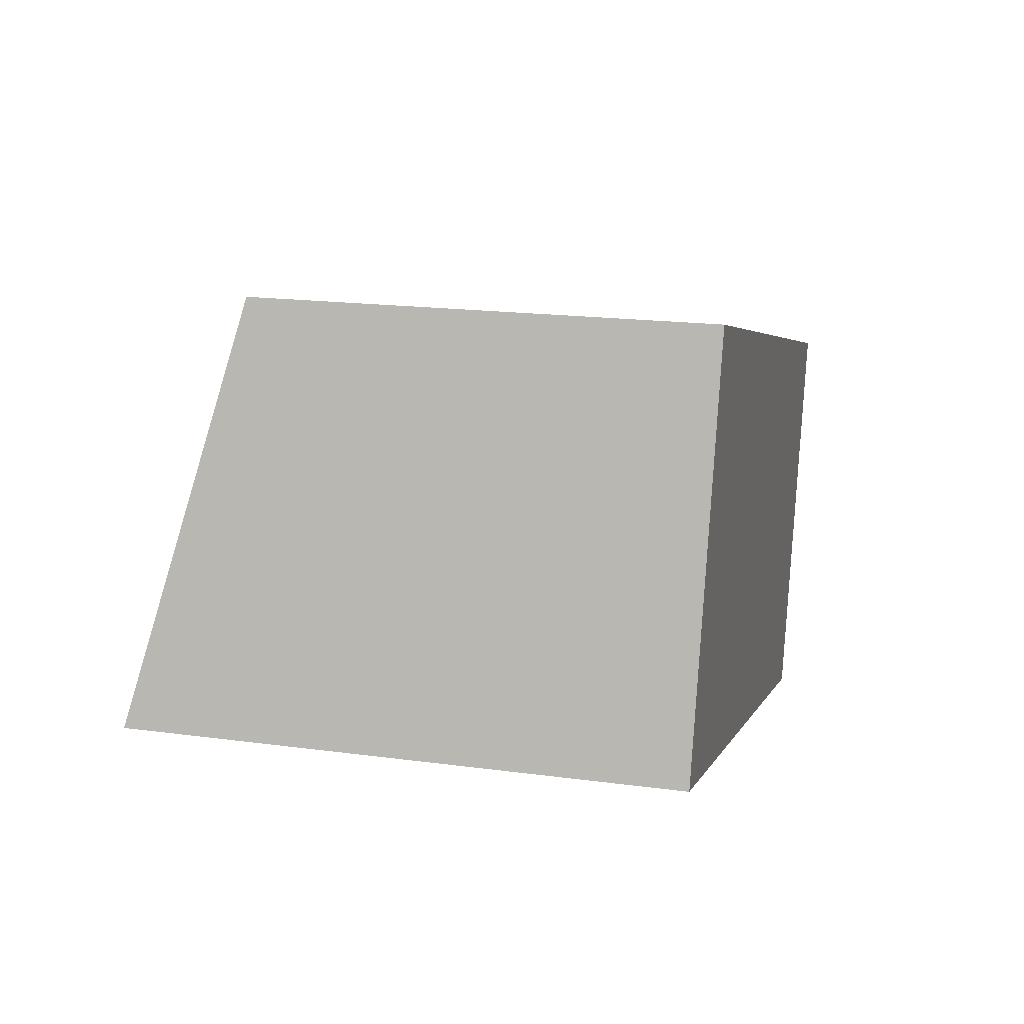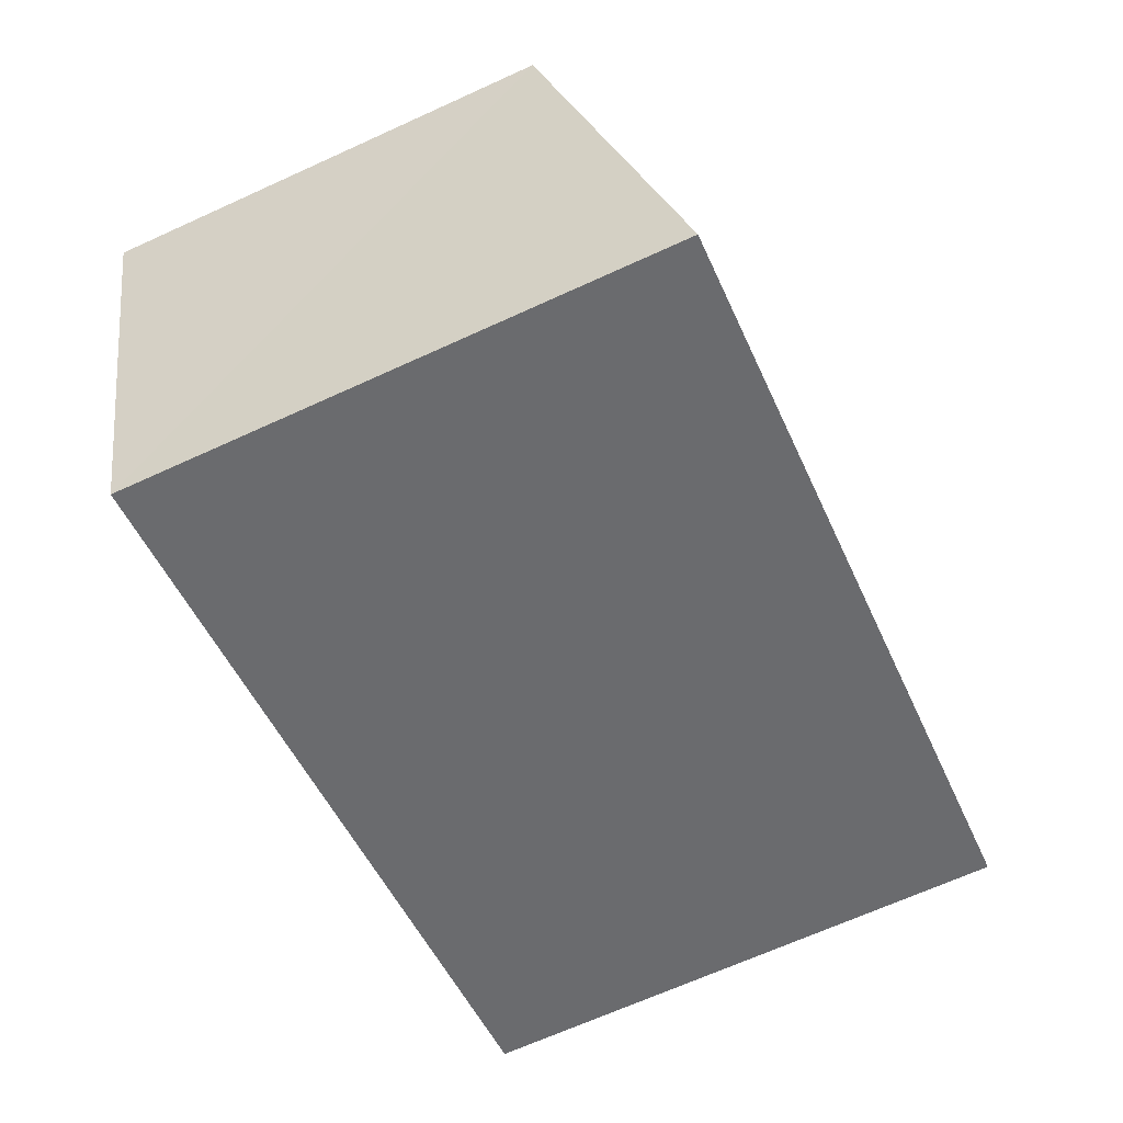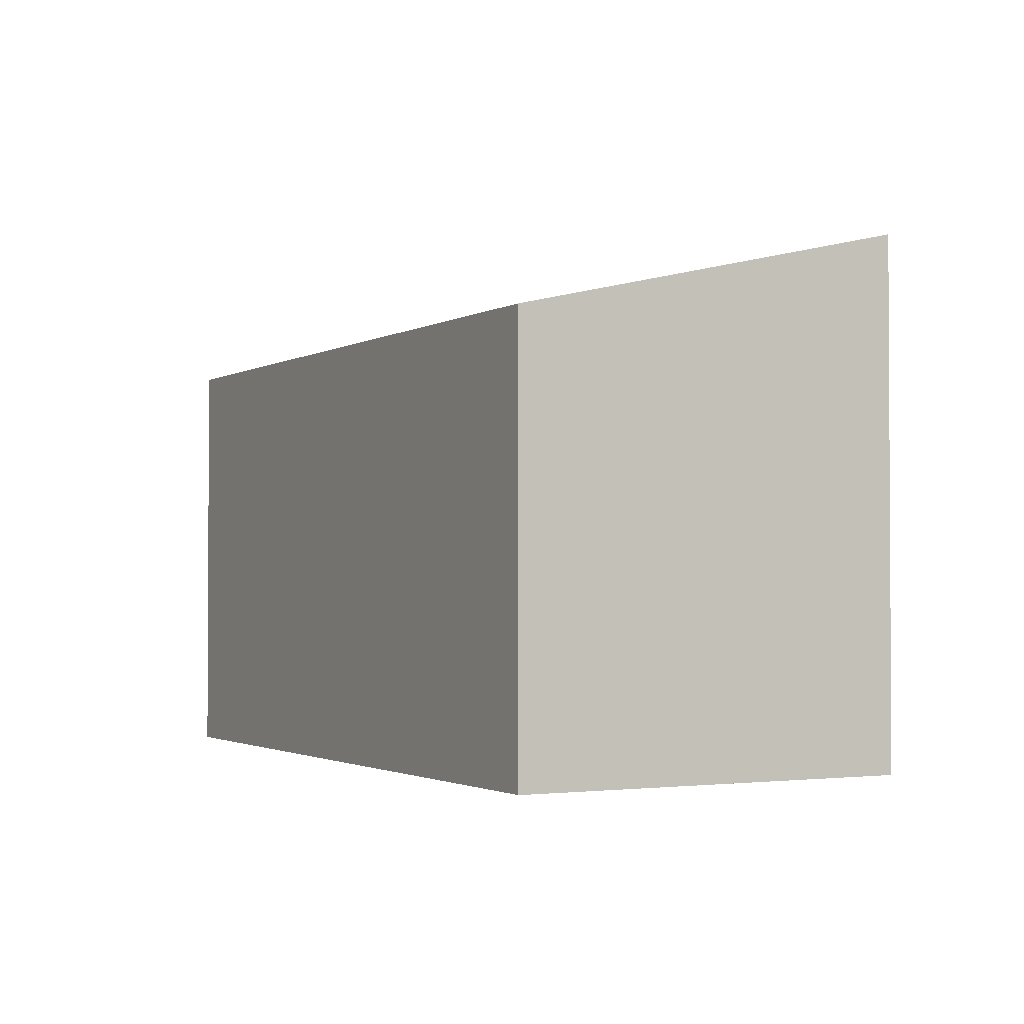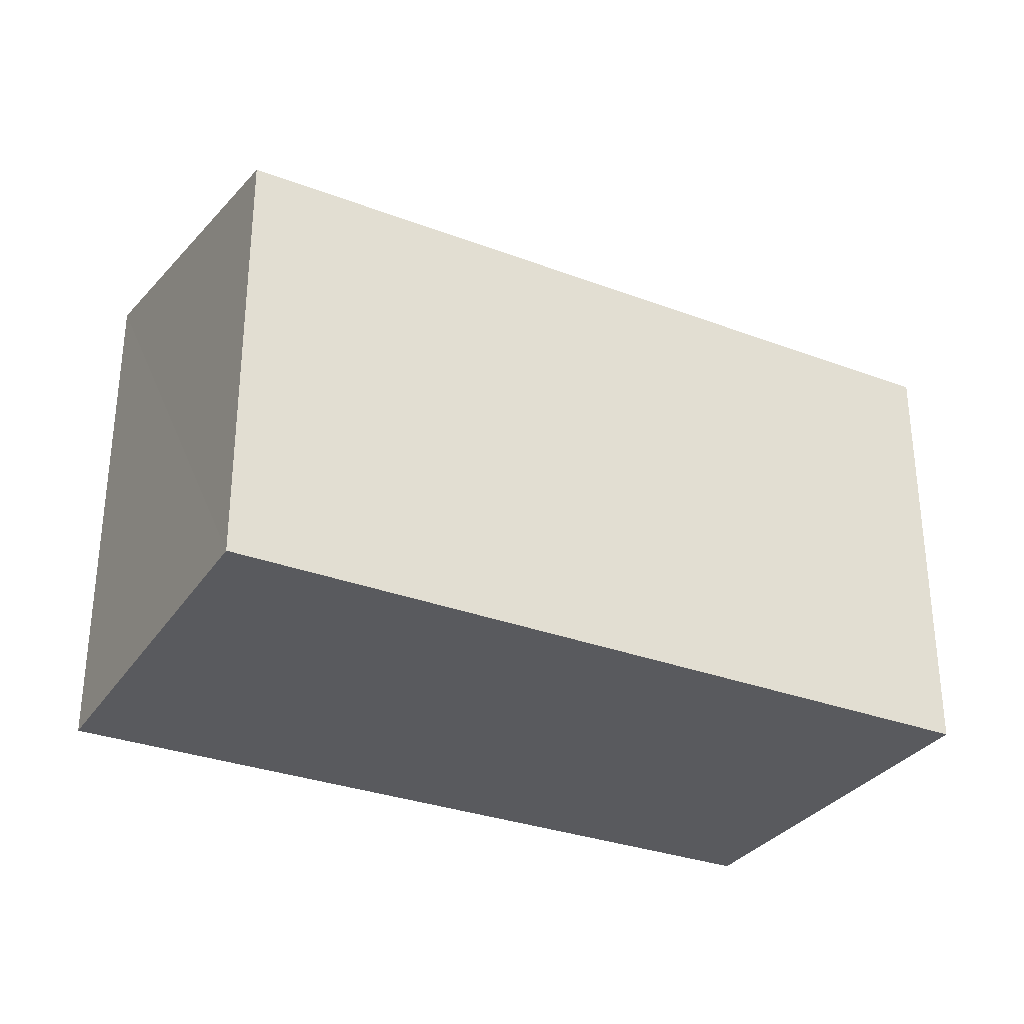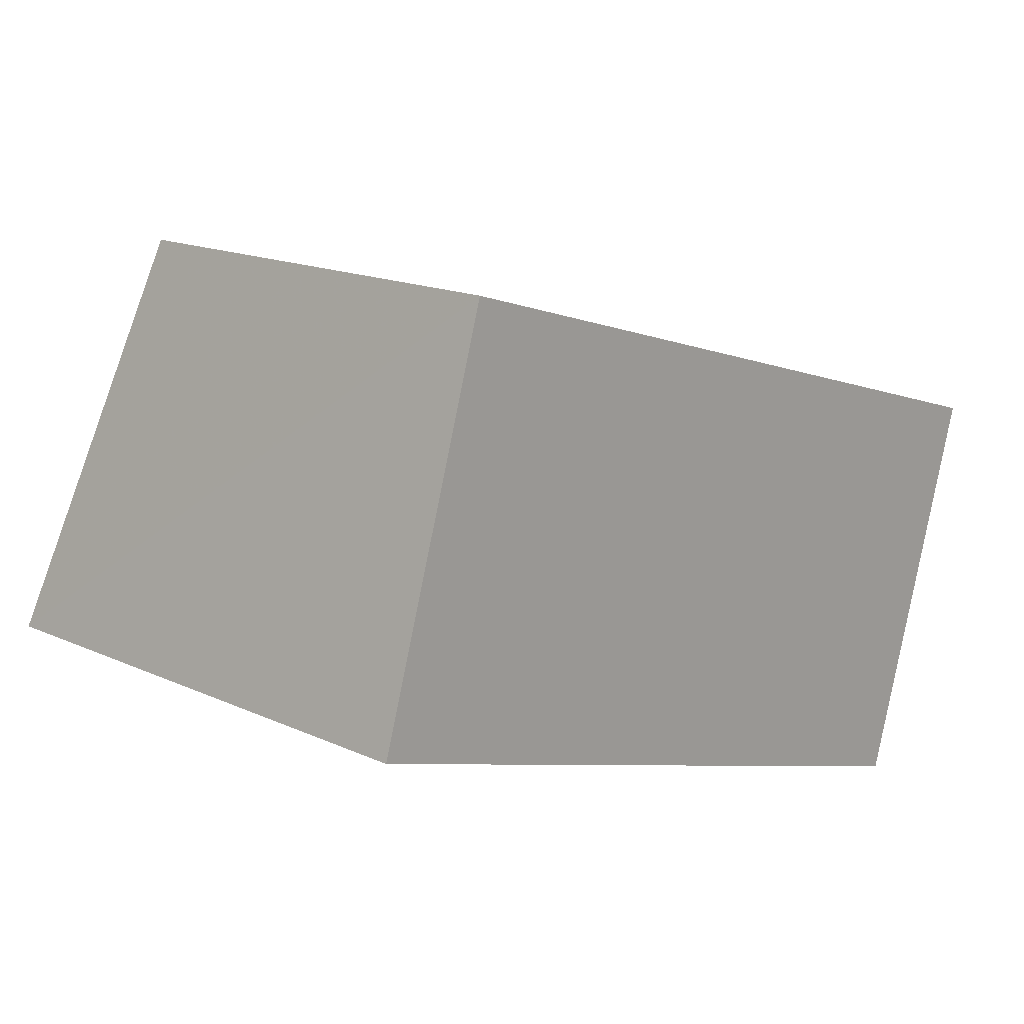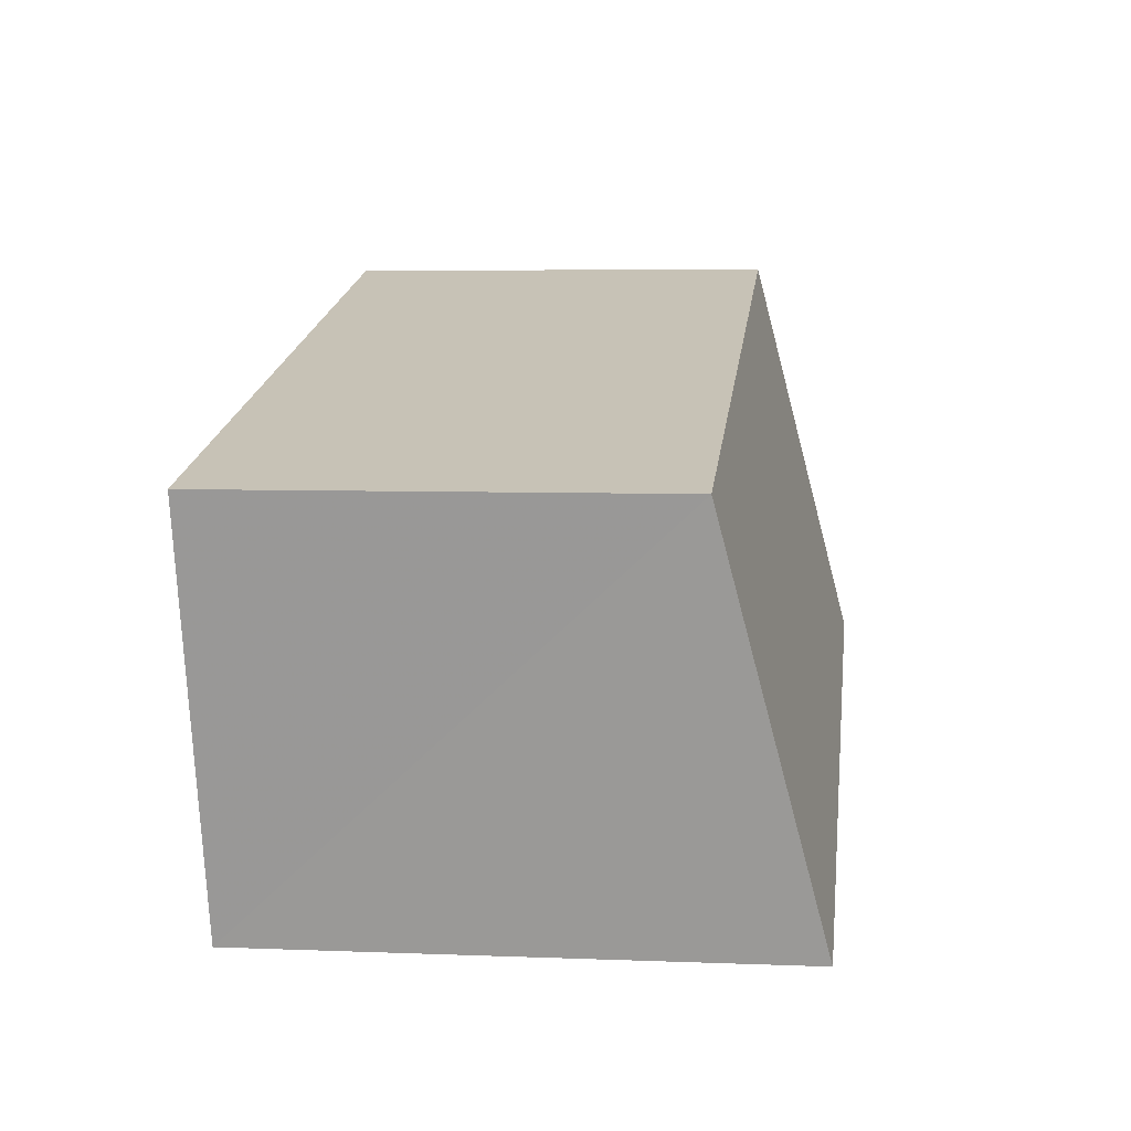
<metadata>
{"format":"obj","ext":"obj","renderer":"f3d","projection":"perspective","resolution":1024,"background":"white","views":[{"elev":20.3,"azim":103.5,"up":"+Y"},{"elev":-68.5,"azim":-65.5,"up":"+Y"},{"elev":-1.9,"azim":-101.3,"up":"+Z"},{"elev":-31.6,"azim":168.6,"up":"+Z"},{"elev":16.0,"azim":133.3,"up":"+Y"},{"elev":3.0,"azim":-82.7,"up":"+Y"}]}
</metadata>
<code>
v 8.462e+04 4.463e+05 -0.028
v 8.462e+04 4.463e+05 -0.028
v 8.462e+04 4.463e+05 -0.028
v 8.462e+04 4.463e+05 -0.028
v 8.462e+04 4.463e+05 2.791
v 8.462e+04 4.463e+05 2.787
v 8.462e+04 4.463e+05 2.286
v 8.462e+04 4.463e+05 2.291
f 1 2 3 4
f 5 1 4 6
f 6 4 3 7
f 7 3 2 8
f 8 2 1 5
f 8 5 6 7

</code>
